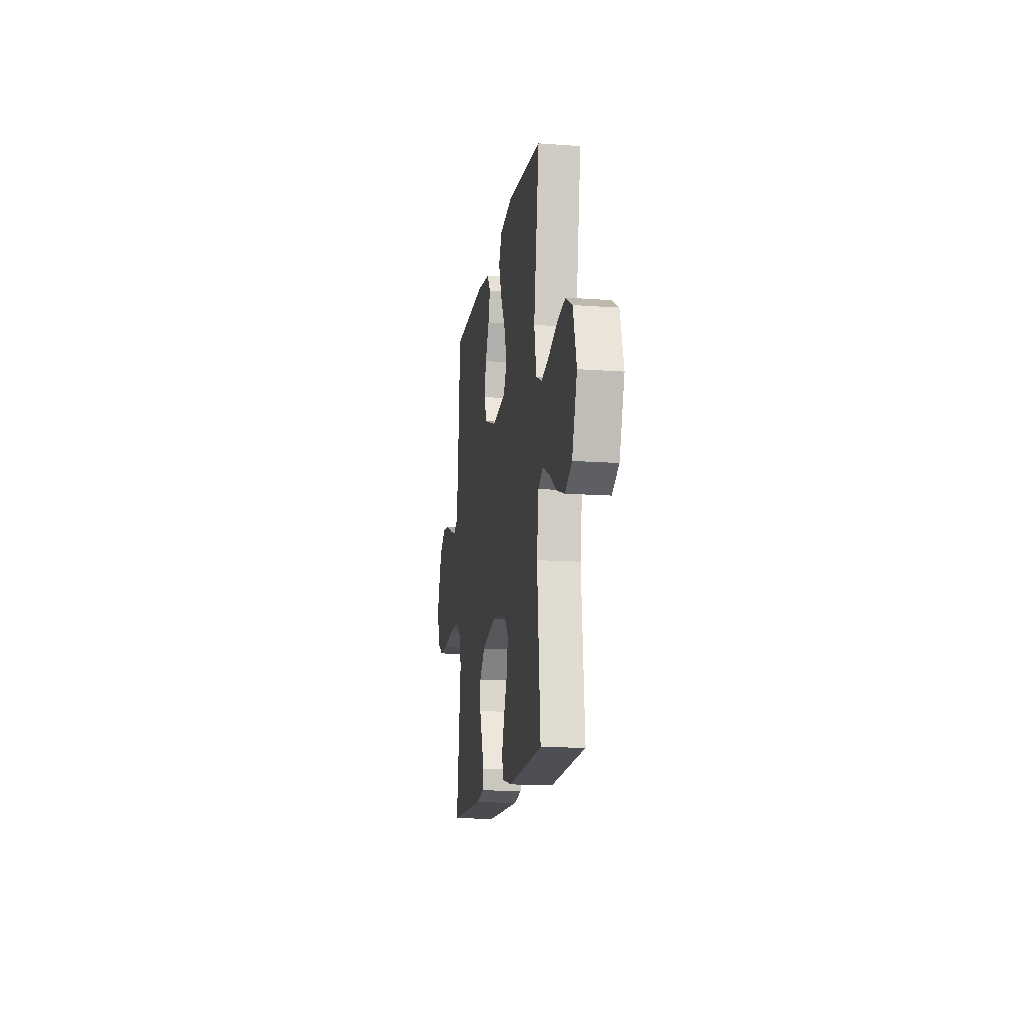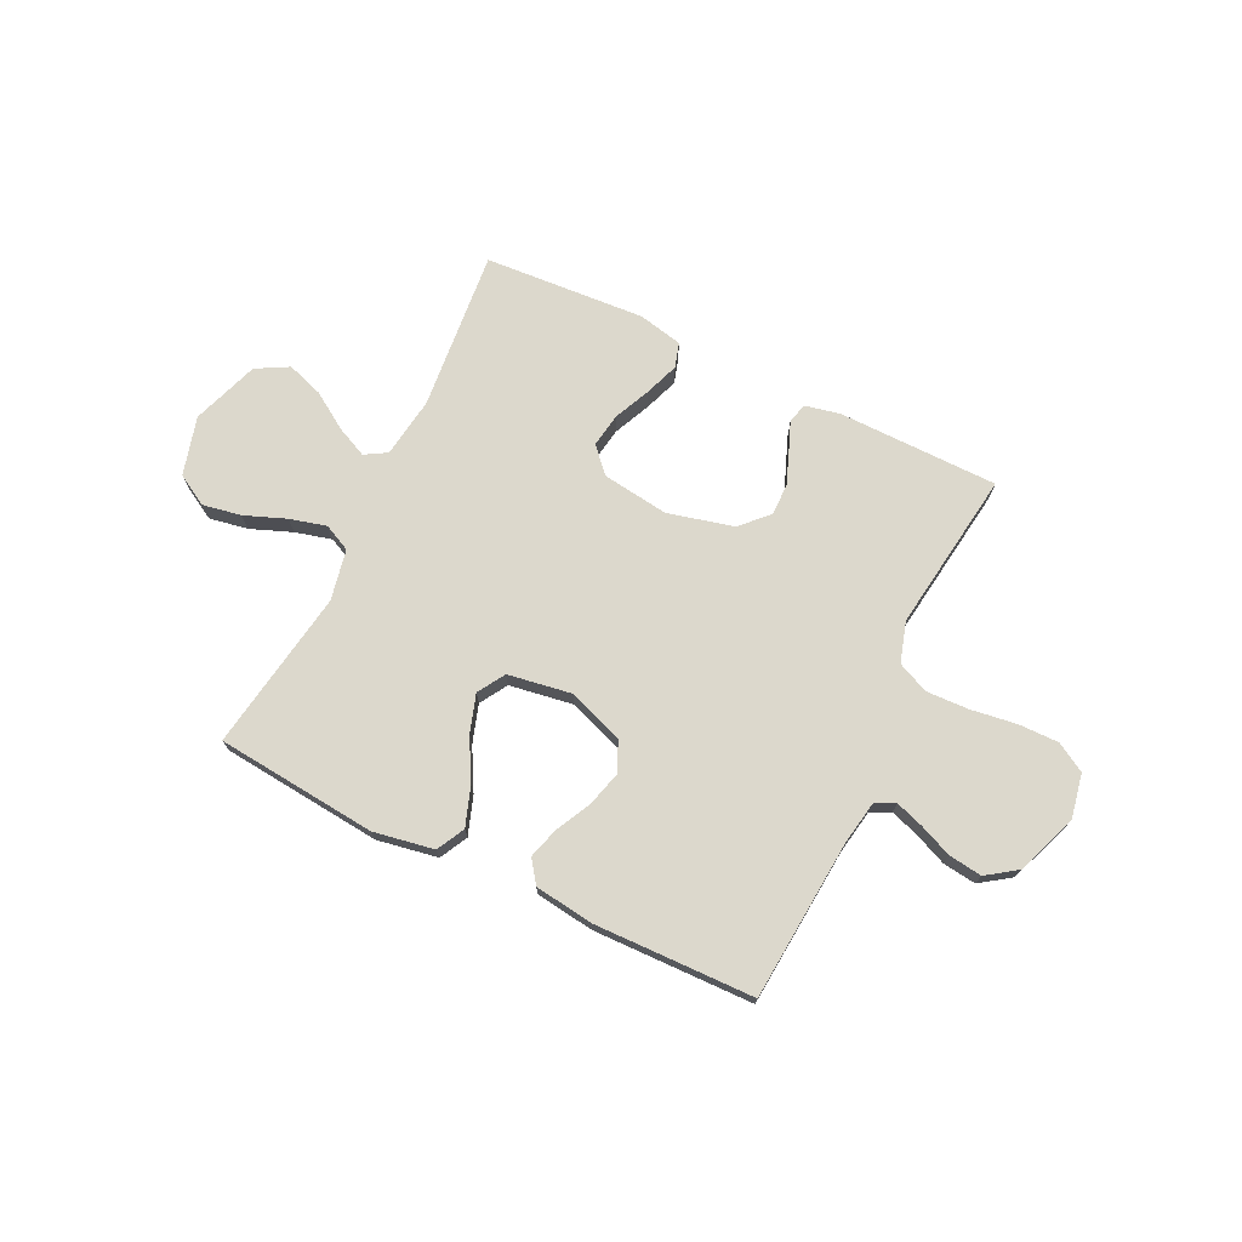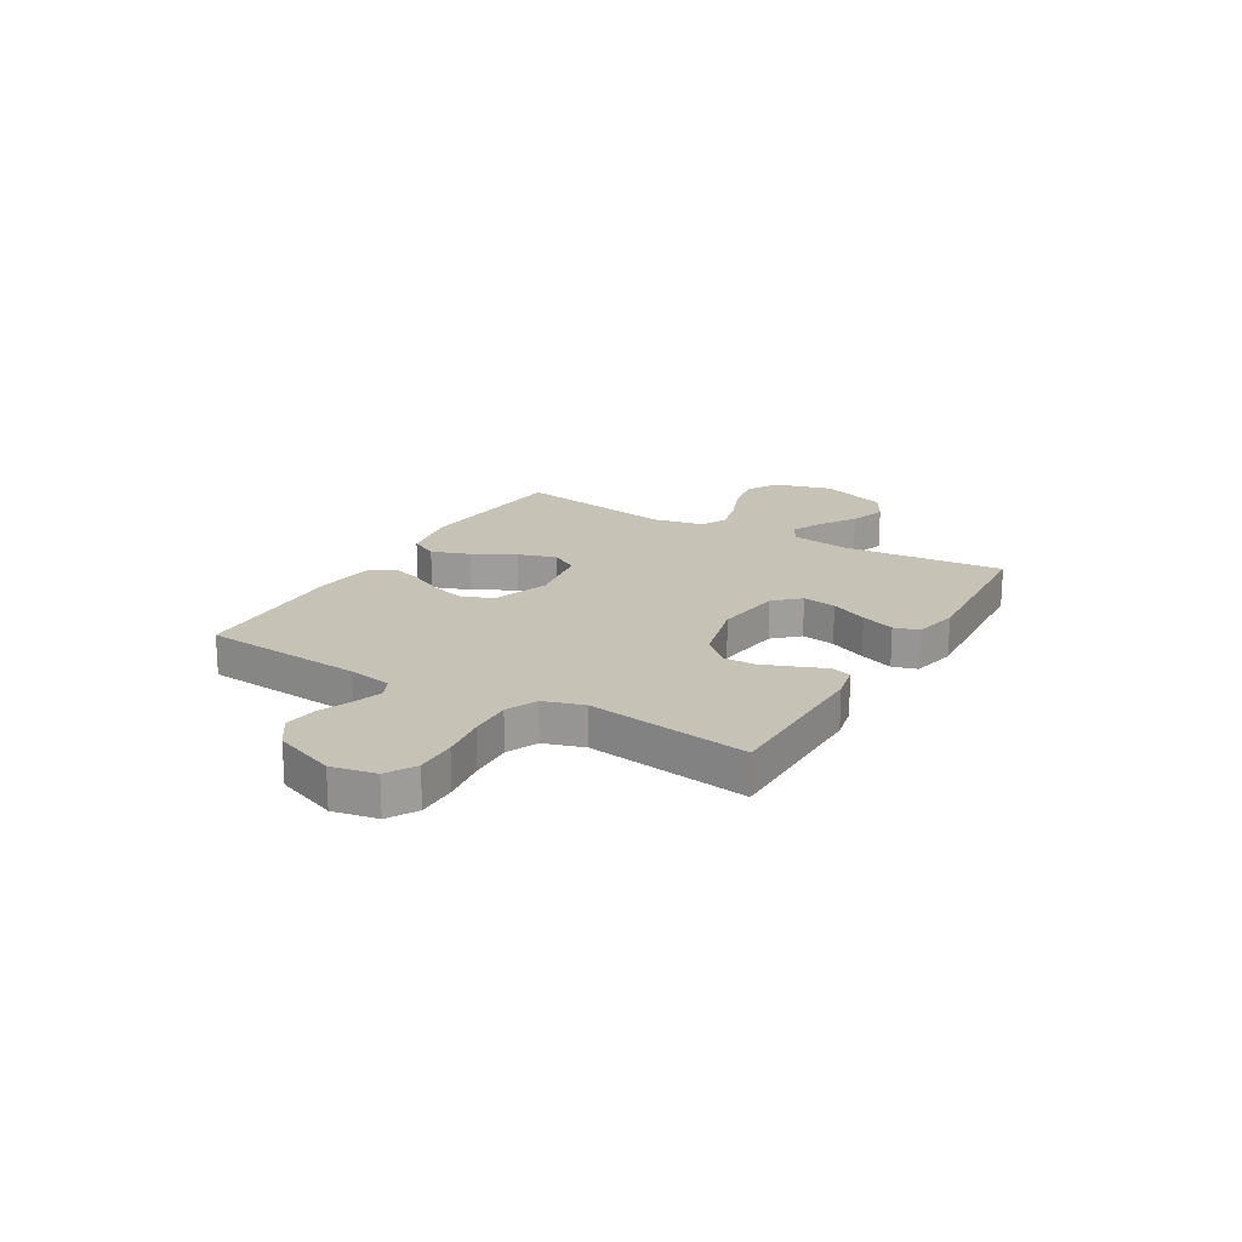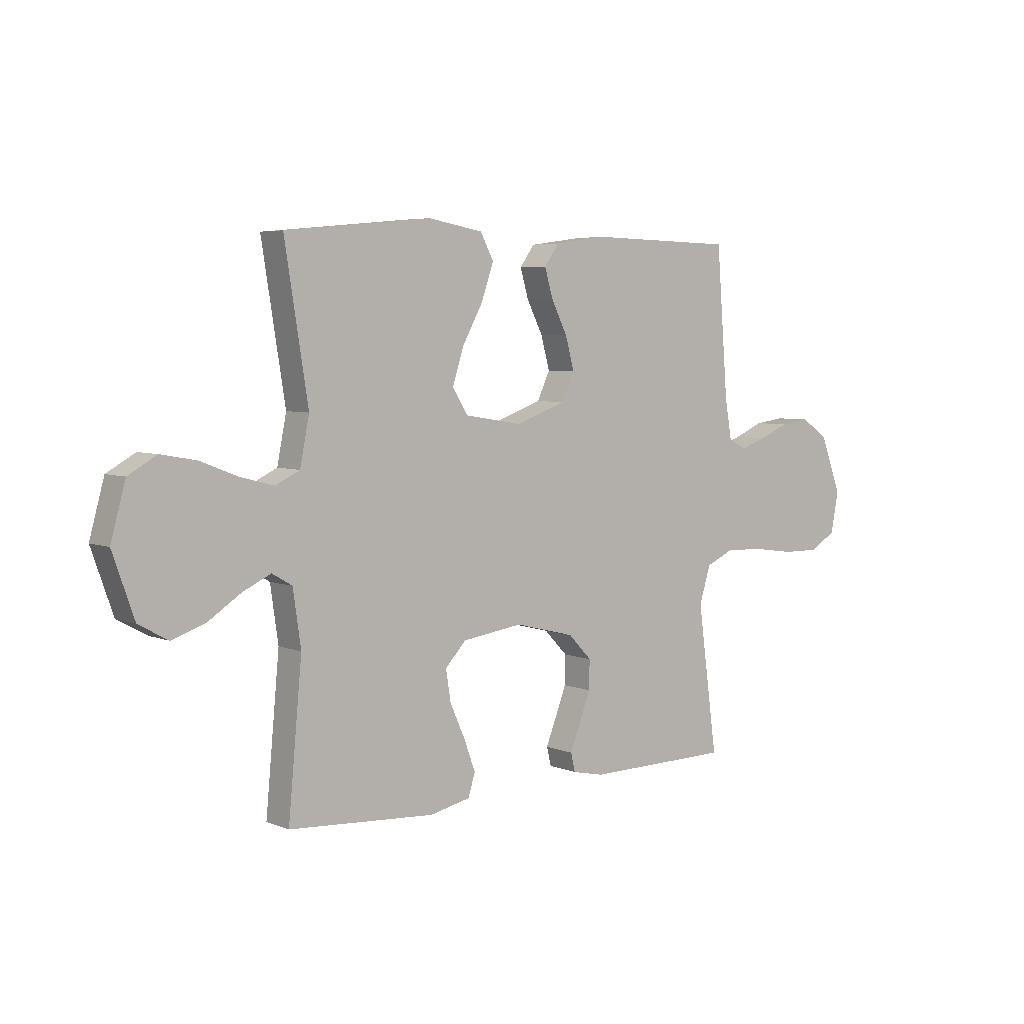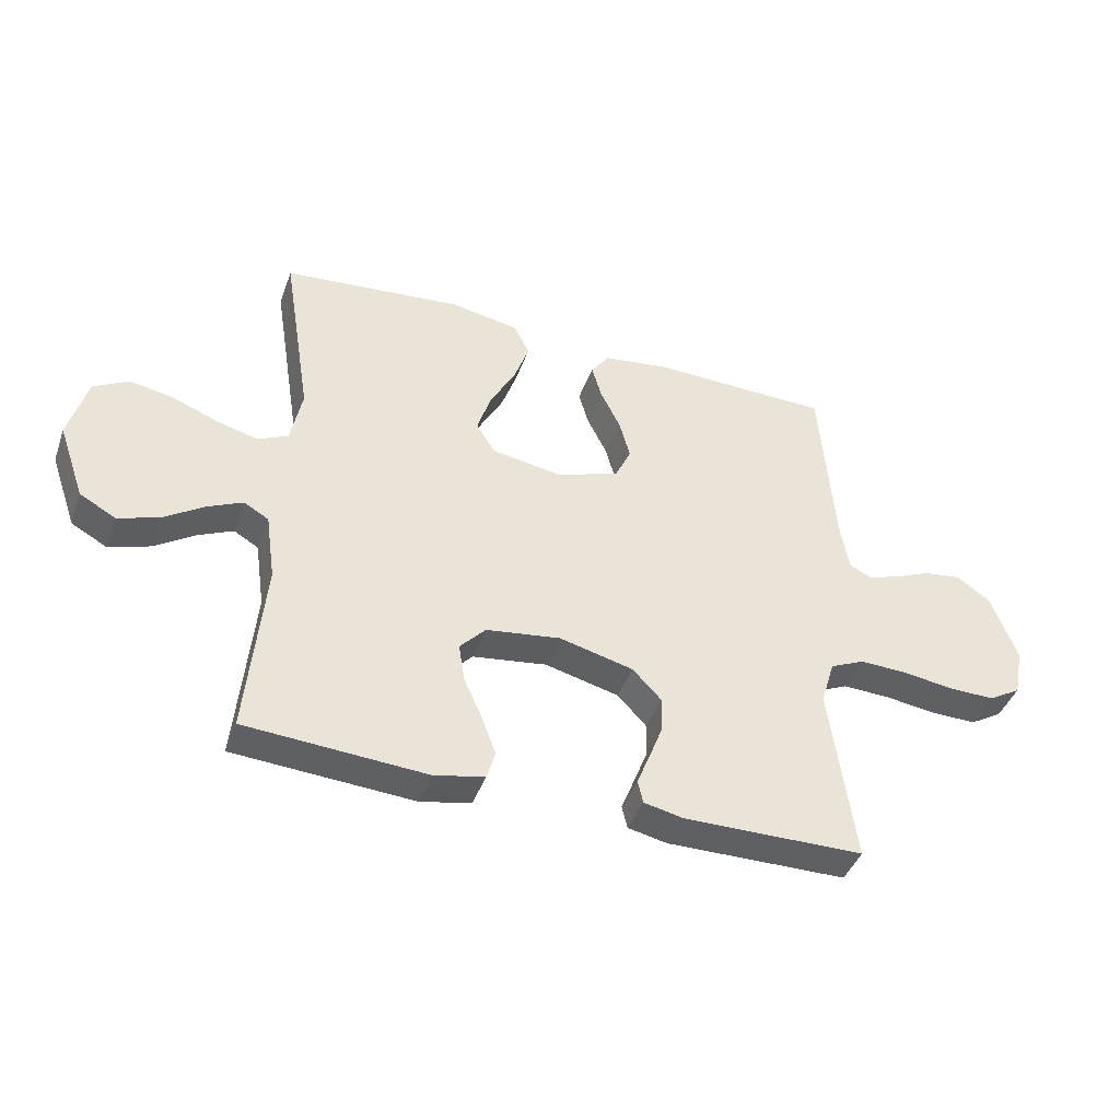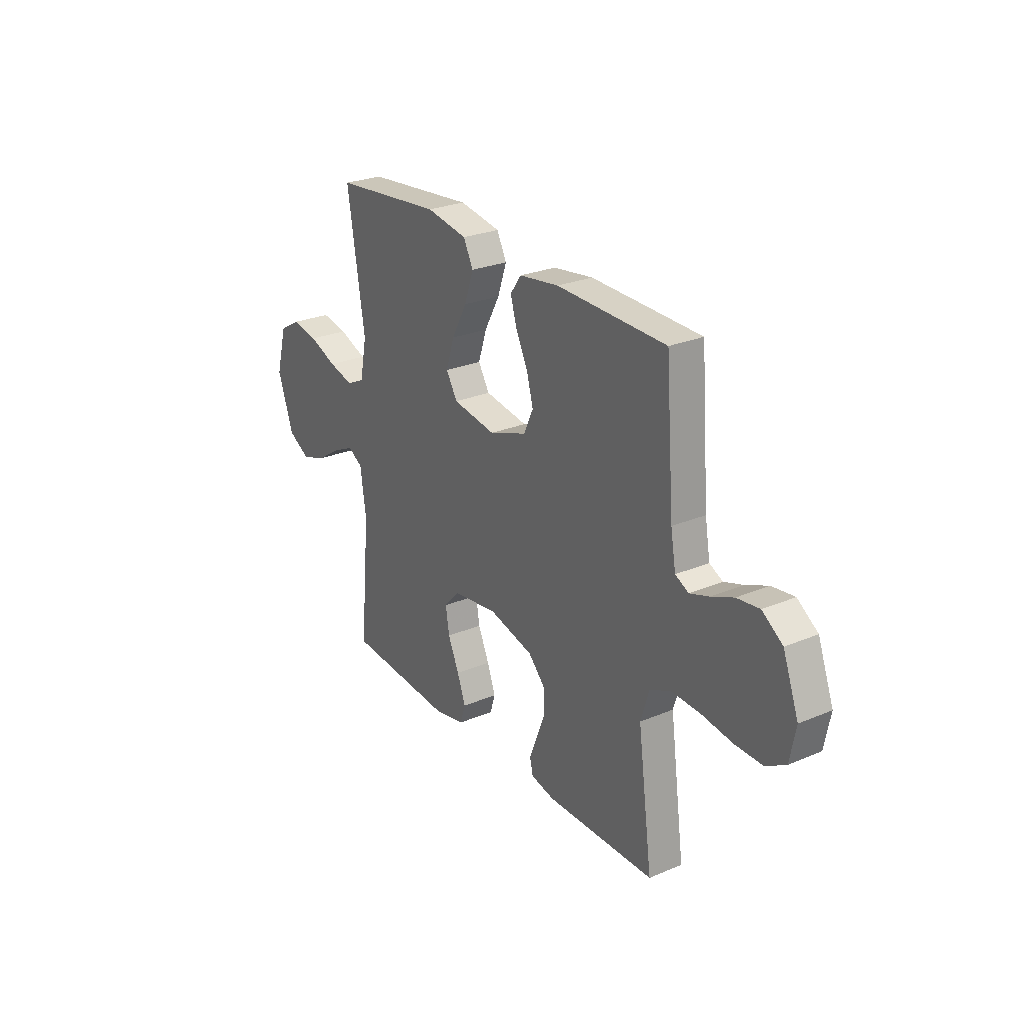
<metadata>
{"format":"obj","ext":"obj","renderer":"f3d","projection":"perspective","resolution":1024,"background":"white","views":[{"elev":-14.6,"azim":-98.8,"up":"+Z"},{"elev":72.7,"azim":25.8,"up":"+Y"},{"elev":19.3,"azim":120.4,"up":"+Y"},{"elev":5.2,"azim":-39.1,"up":"+Z"},{"elev":-42.2,"azim":-19.2,"up":"+Z"},{"elev":26.3,"azim":56.4,"up":"+Z"}]}
</metadata>
<code>
v -0.5 0.07 -0.5
v -0.472 0.07 -0.2
v -0.488 0.07 -0.088
v -0.529 0.07 -0.064
v -0.587 0.07 -0.091
v -0.654 0.07 -0.135
v -0.722 0.07 -0.158
v -0.782 0.07 -0.125
v -0.826 0.07 0
v -0.796 0.07 0.109
v -0.738 0.07 0.142
v -0.666 0.07 0.129
v -0.589 0.07 0.099
v -0.521 0.07 0.081
v -0.471 0.07 0.105
v -0.452 0.07 0.2
v -0.5 0.07 0.5
v -0.2 0.07 0.529
v -0.087 0.07 0.509
v -0.06 0.07 0.457
v -0.085 0.07 0.385
v -0.127 0.07 0.308
v -0.15 0.07 0.237
v -0.119 0.07 0.186
v 0 0.07 0.167
v 0.103 0.07 0.204
v 0.129 0.07 0.26
v 0.111 0.07 0.326
v 0.078 0.07 0.392
v 0.061 0.07 0.45
v 0.091 0.07 0.492
v 0.2 0.07 0.507
v 0.5 0.07 0.5
v 0.524 0.07 0.2
v 0.538 0.07 0.119
v 0.575 0.07 0.101
v 0.628 0.07 0.119
v 0.689 0.07 0.145
v 0.751 0.07 0.153
v 0.807 0.07 0.114
v 0.85 0.07 0
v 0.834 0.07 -0.083
v 0.78 0.07 -0.115
v 0.704 0.07 -0.114
v 0.619 0.07 -0.102
v 0.54 0.07 -0.099
v 0.482 0.07 -0.125
v 0.459 0.07 -0.2
v 0.5 0.07 -0.5
v 0.2 0.07 -0.503
v 0.135 0.07 -0.489
v 0.126 0.07 -0.451
v 0.147 0.07 -0.398
v 0.17 0.07 -0.338
v 0.171 0.07 -0.279
v 0.123 0.07 -0.229
v 0 0.07 -0.198
v -0.124 0.07 -0.215
v -0.167 0.07 -0.261
v -0.157 0.07 -0.324
v -0.126 0.07 -0.393
v -0.103 0.07 -0.456
v -0.117 0.07 -0.502
v -0.2 0.07 -0.52
v -0.5 0 -0.5
v -0.472 0 -0.2
v -0.488 0 -0.088
v -0.529 0 -0.064
v -0.587 0 -0.091
v -0.654 0 -0.135
v -0.722 0 -0.158
v -0.782 0 -0.125
v -0.826 0 0
v -0.796 0 0.109
v -0.738 0 0.142
v -0.666 0 0.129
v -0.589 0 0.099
v -0.521 0 0.081
v -0.471 0 0.105
v -0.452 0 0.2
v -0.5 0 0.5
v -0.2 0 0.529
v -0.087 0 0.509
v -0.06 0 0.457
v -0.085 0 0.385
v -0.127 0 0.308
v -0.15 0 0.237
v -0.119 0 0.186
v 0 0 0.167
v 0.103 0 0.204
v 0.129 0 0.26
v 0.111 0 0.326
v 0.078 0 0.392
v 0.061 0 0.45
v 0.091 0 0.492
v 0.2 0 0.507
v 0.5 0 0.5
v 0.524 0 0.2
v 0.538 0 0.119
v 0.575 0 0.101
v 0.628 0 0.119
v 0.689 0 0.145
v 0.751 0 0.153
v 0.807 0 0.114
v 0.85 0 0
v 0.834 0 -0.083
v 0.78 0 -0.115
v 0.704 0 -0.114
v 0.619 0 -0.102
v 0.54 0 -0.099
v 0.482 0 -0.125
v 0.459 0 -0.2
v 0.5 0 -0.5
v 0.2 0 -0.503
v 0.135 0 -0.489
v 0.126 0 -0.451
v 0.147 0 -0.398
v 0.17 0 -0.338
v 0.171 0 -0.279
v 0.123 0 -0.229
v 0 0 -0.198
v -0.124 0 -0.215
v -0.167 0 -0.261
v -0.157 0 -0.324
v -0.126 0 -0.393
v -0.103 0 -0.456
v -0.117 0 -0.502
v -0.2 0 -0.52
f 63 64 1 2
f 60 61 62 63
f 60 63 2 3
f 59 60 3
f 58 59 3 4
f 57 58 4
f 56 57 4
f 50 51 52 53
f 48 49 50 53
f 47 48 53 54
f 42 43 44 45
f 42 45 46
f 41 42 46
f 40 41 46
f 37 38 39 40
f 36 37 40 46
f 35 36 46 47
f 31 32 33 34
f 28 29 30 31
f 27 28 31 34
f 26 27 34 35
f 19 20 21 22
f 19 22 23
f 16 17 18 19
f 15 16 19 23
f 14 15 23 24
f 10 11 12 13
f 10 13 14
f 9 10 14
f 5 6 7 8
f 4 5 8 9
f 35 47 54 55
f 25 26 35 55
f 25 55 56
f 24 25 56 4
f 4 9 14 24
f 66 65 128 127
f 127 126 125 124
f 67 66 127 124
f 67 124 123
f 68 67 123 122
f 68 122 121
f 68 121 120
f 117 116 115 114
f 117 114 113 112
f 118 117 112 111
f 109 108 107 106
f 110 109 106
f 110 106 105
f 110 105 104
f 104 103 102 101
f 110 104 101 100
f 111 110 100 99
f 98 97 96 95
f 95 94 93 92
f 98 95 92 91
f 99 98 91 90
f 86 85 84 83
f 87 86 83
f 83 82 81 80
f 87 83 80 79
f 88 87 79 78
f 77 76 75 74
f 78 77 74
f 78 74 73
f 72 71 70 69
f 73 72 69 68
f 119 118 111 99
f 119 99 90 89
f 120 119 89
f 68 120 89 88
f 88 78 73 68
f 1 65 66 2
f 2 66 67 3
f 3 67 68 4
f 4 68 69 5
f 5 69 70 6
f 6 70 71 7
f 7 71 72 8
f 8 72 73 9
f 9 73 74 10
f 10 74 75 11
f 11 75 76 12
f 12 76 77 13
f 13 77 78 14
f 14 78 79 15
f 15 79 80 16
f 16 80 81 17
f 17 81 82 18
f 18 82 83 19
f 19 83 84 20
f 20 84 85 21
f 21 85 86 22
f 22 86 87 23
f 23 87 88 24
f 24 88 89 25
f 25 89 90 26
f 26 90 91 27
f 27 91 92 28
f 28 92 93 29
f 29 93 94 30
f 30 94 95 31
f 31 95 96 32
f 32 96 97 33
f 33 97 98 34
f 34 98 99 35
f 35 99 100 36
f 36 100 101 37
f 37 101 102 38
f 38 102 103 39
f 39 103 104 40
f 40 104 105 41
f 41 105 106 42
f 42 106 107 43
f 43 107 108 44
f 44 108 109 45
f 45 109 110 46
f 46 110 111 47
f 47 111 112 48
f 48 112 113 49
f 49 113 114 50
f 50 114 115 51
f 51 115 116 52
f 52 116 117 53
f 53 117 118 54
f 54 118 119 55
f 55 119 120 56
f 56 120 121 57
f 57 121 122 58
f 58 122 123 59
f 59 123 124 60
f 60 124 125 61
f 61 125 126 62
f 62 126 127 63
f 63 127 128 64
f 64 128 65 1

</code>
